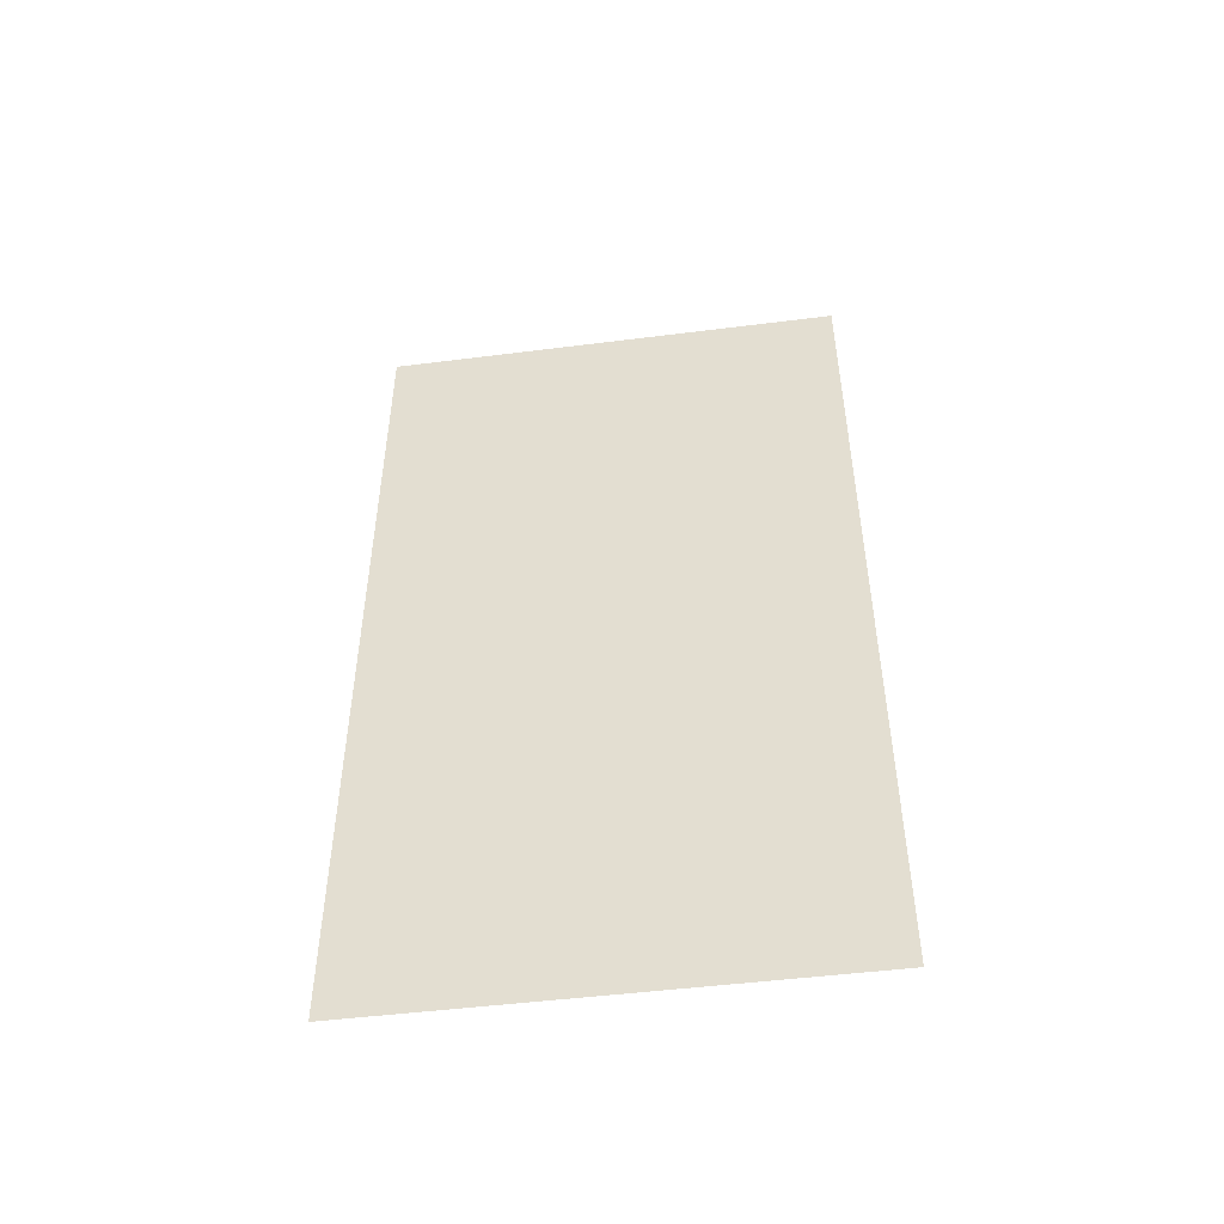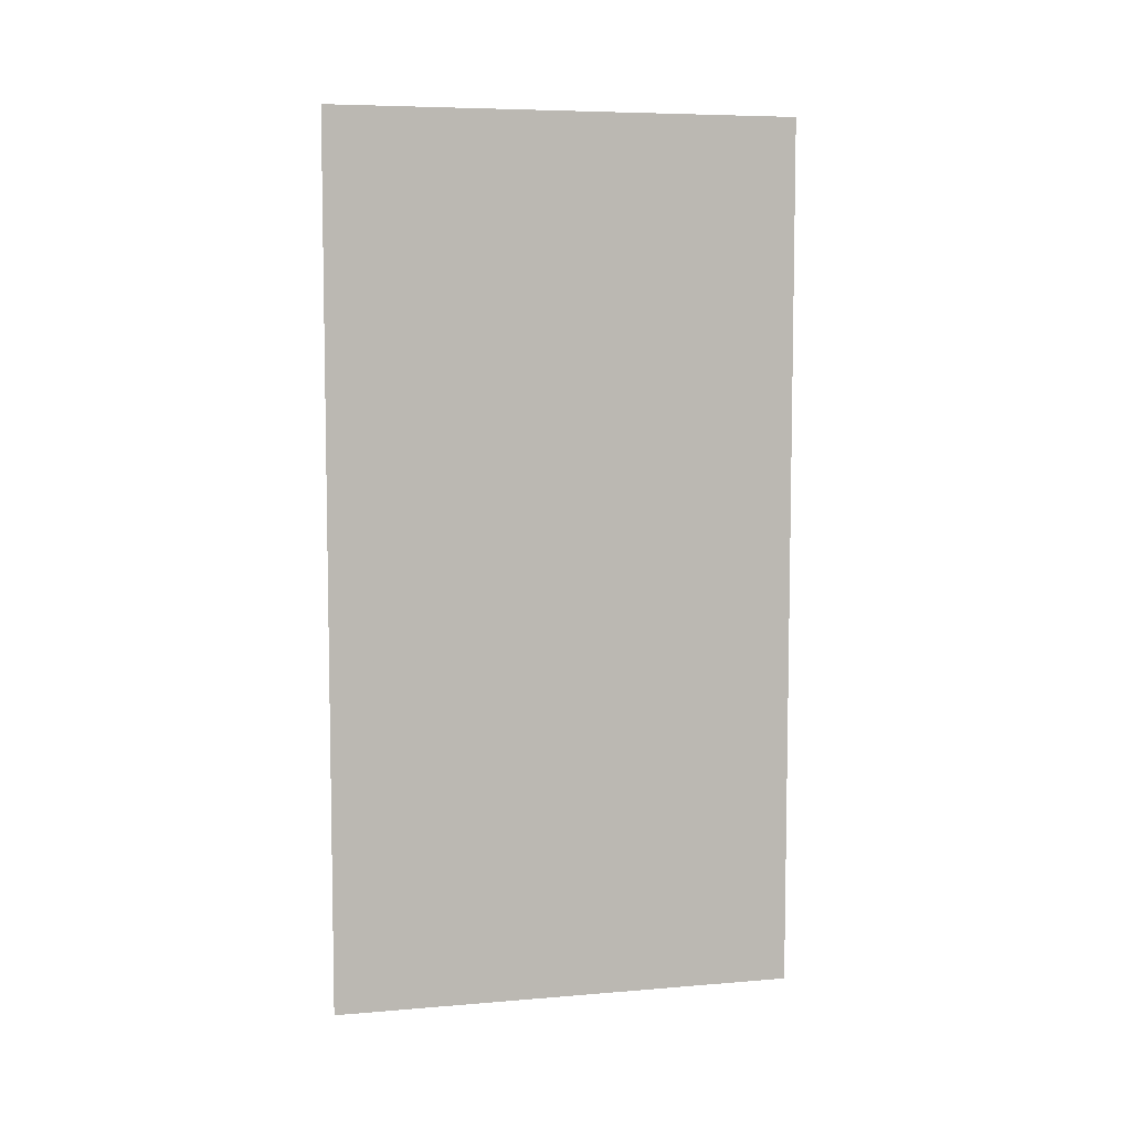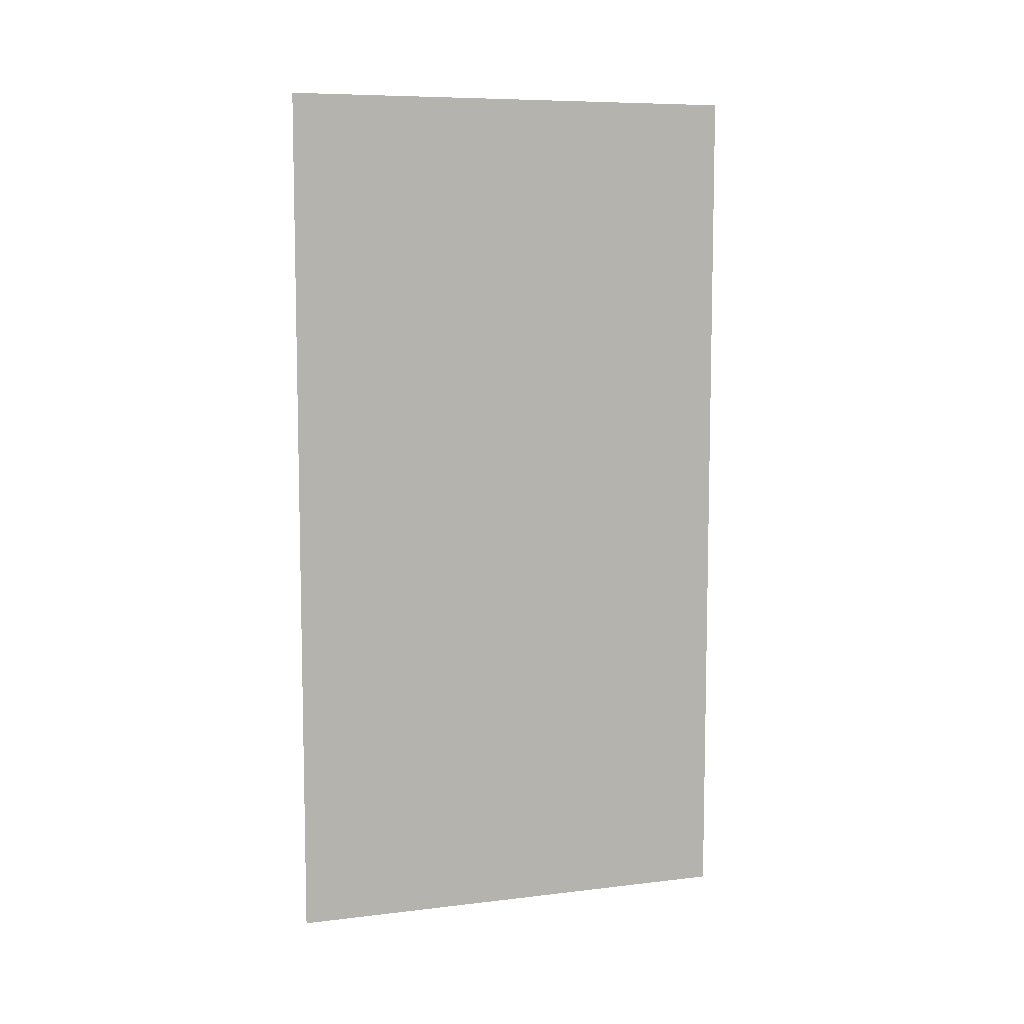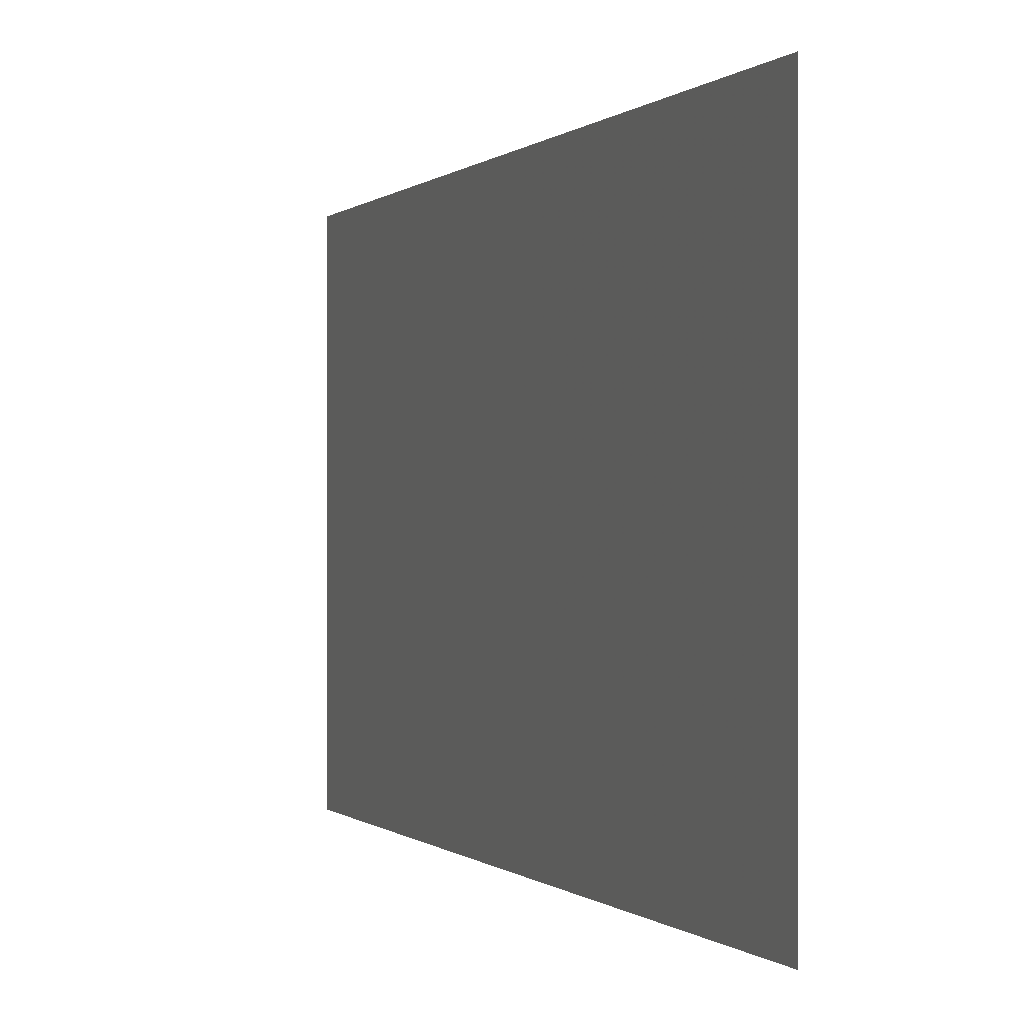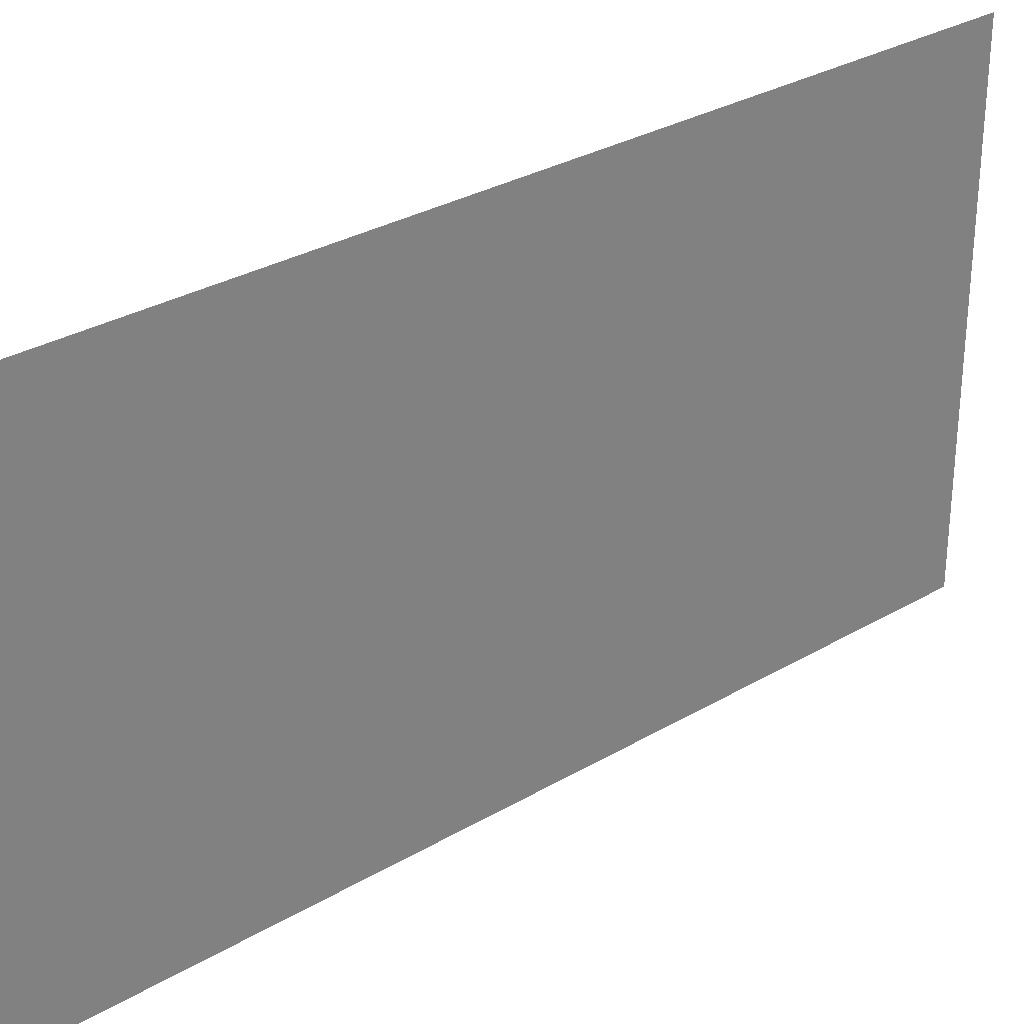
<metadata>
{"format":"obj","ext":"obj","renderer":"f3d","projection":"perspective","resolution":1024,"background":"white","views":[{"elev":-48.9,"azim":98.0,"up":"+Y"},{"elev":6.8,"azim":76.3,"up":"+Y"},{"elev":8.1,"azim":-108.3,"up":"+Y"},{"elev":-0.1,"azim":160.6,"up":"+Z"},{"elev":30.4,"azim":49.5,"up":"+Z"}]}
</metadata>
<code>
v -0.5 0 -0.5
v -0.5 0 0.5
v -0.5 -1.875 0.5
v -0.5 -1.875 -0.5
f 1 2 3
f 1 3 4

</code>
